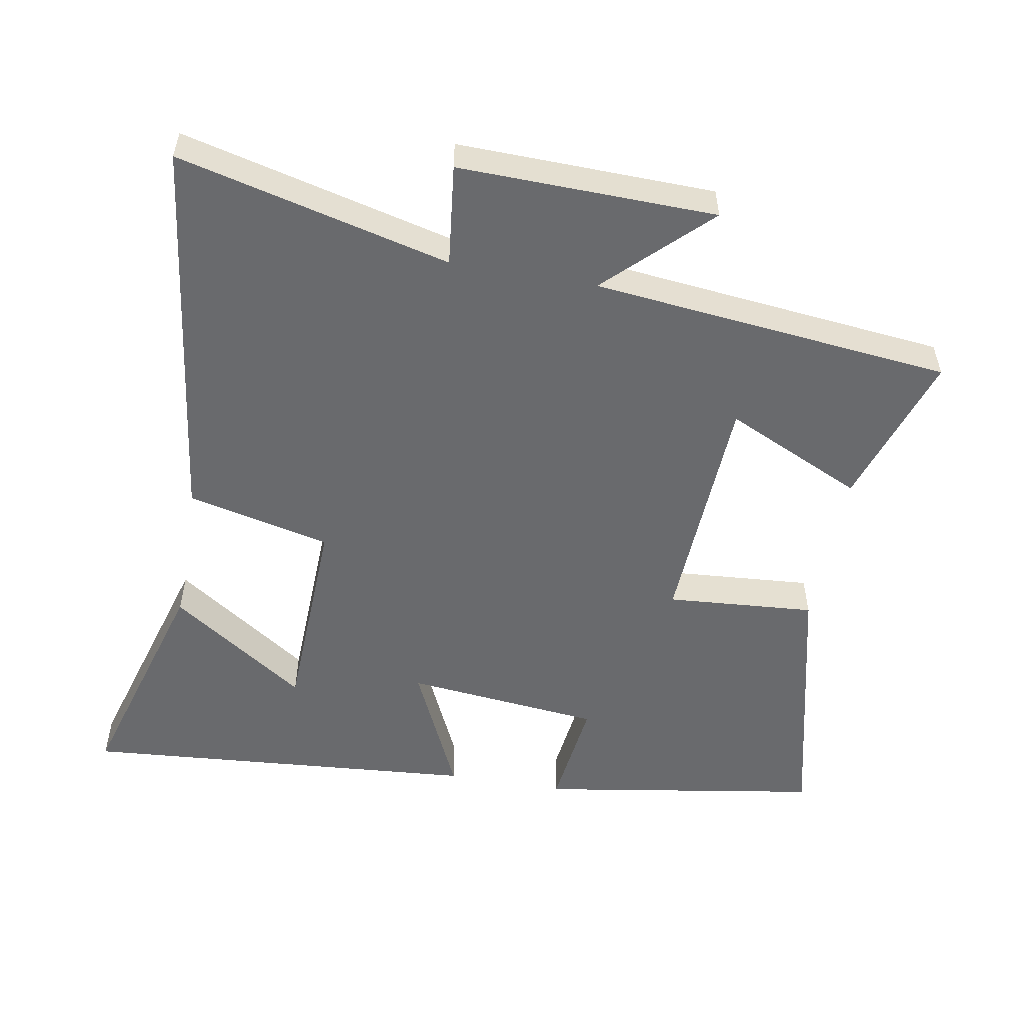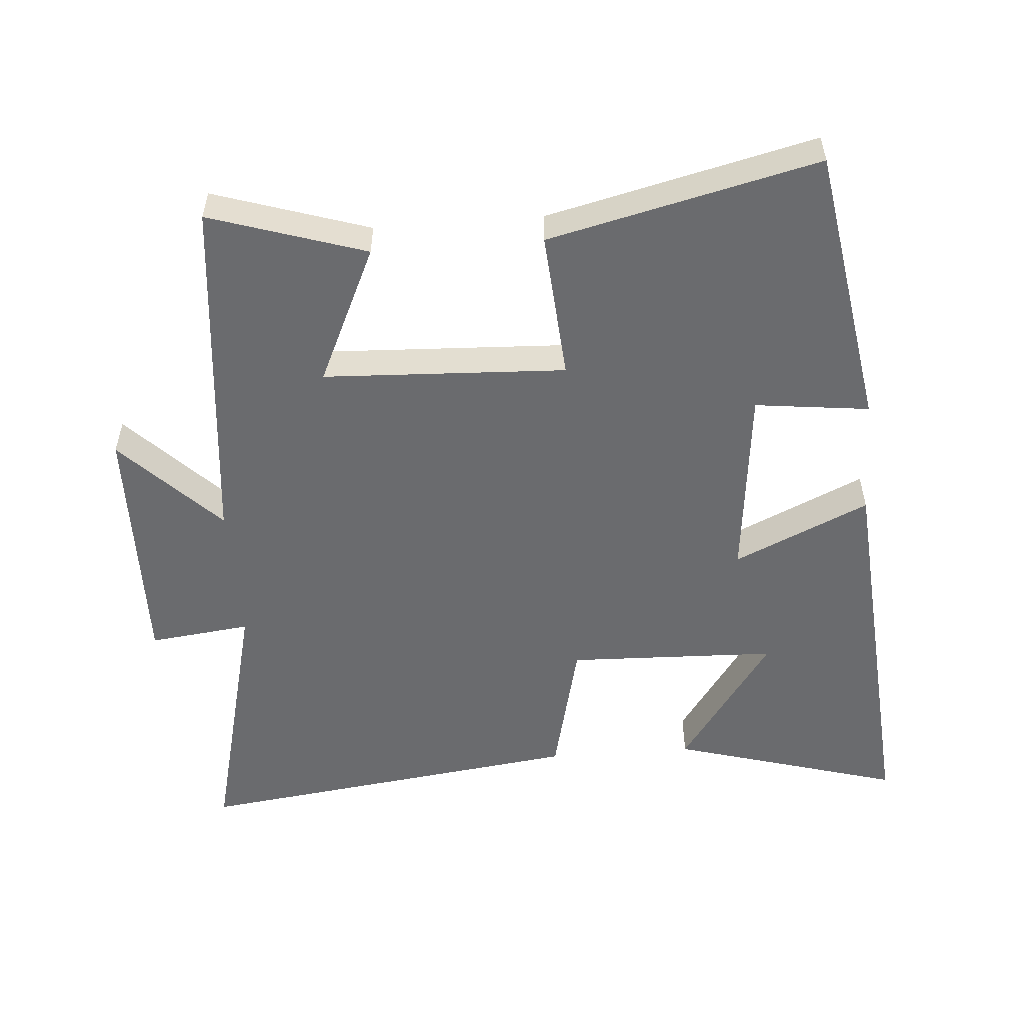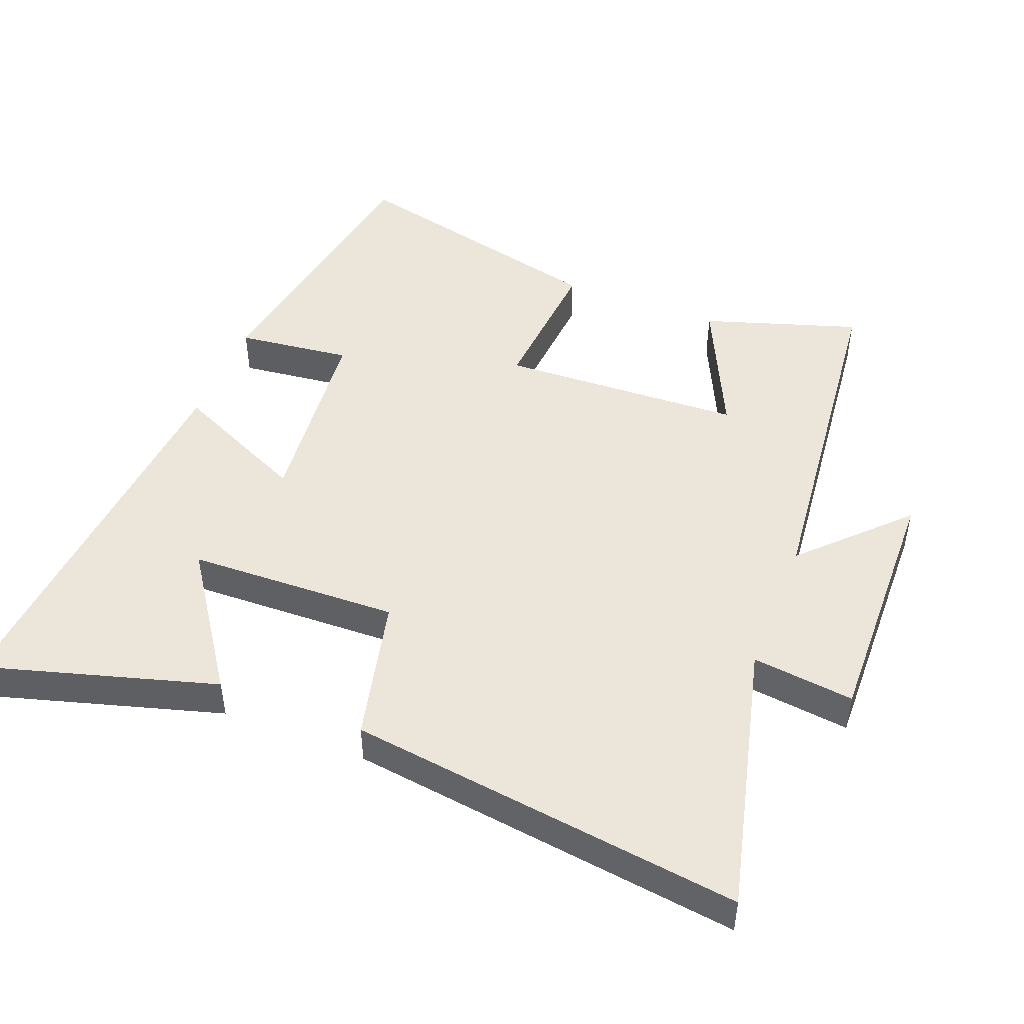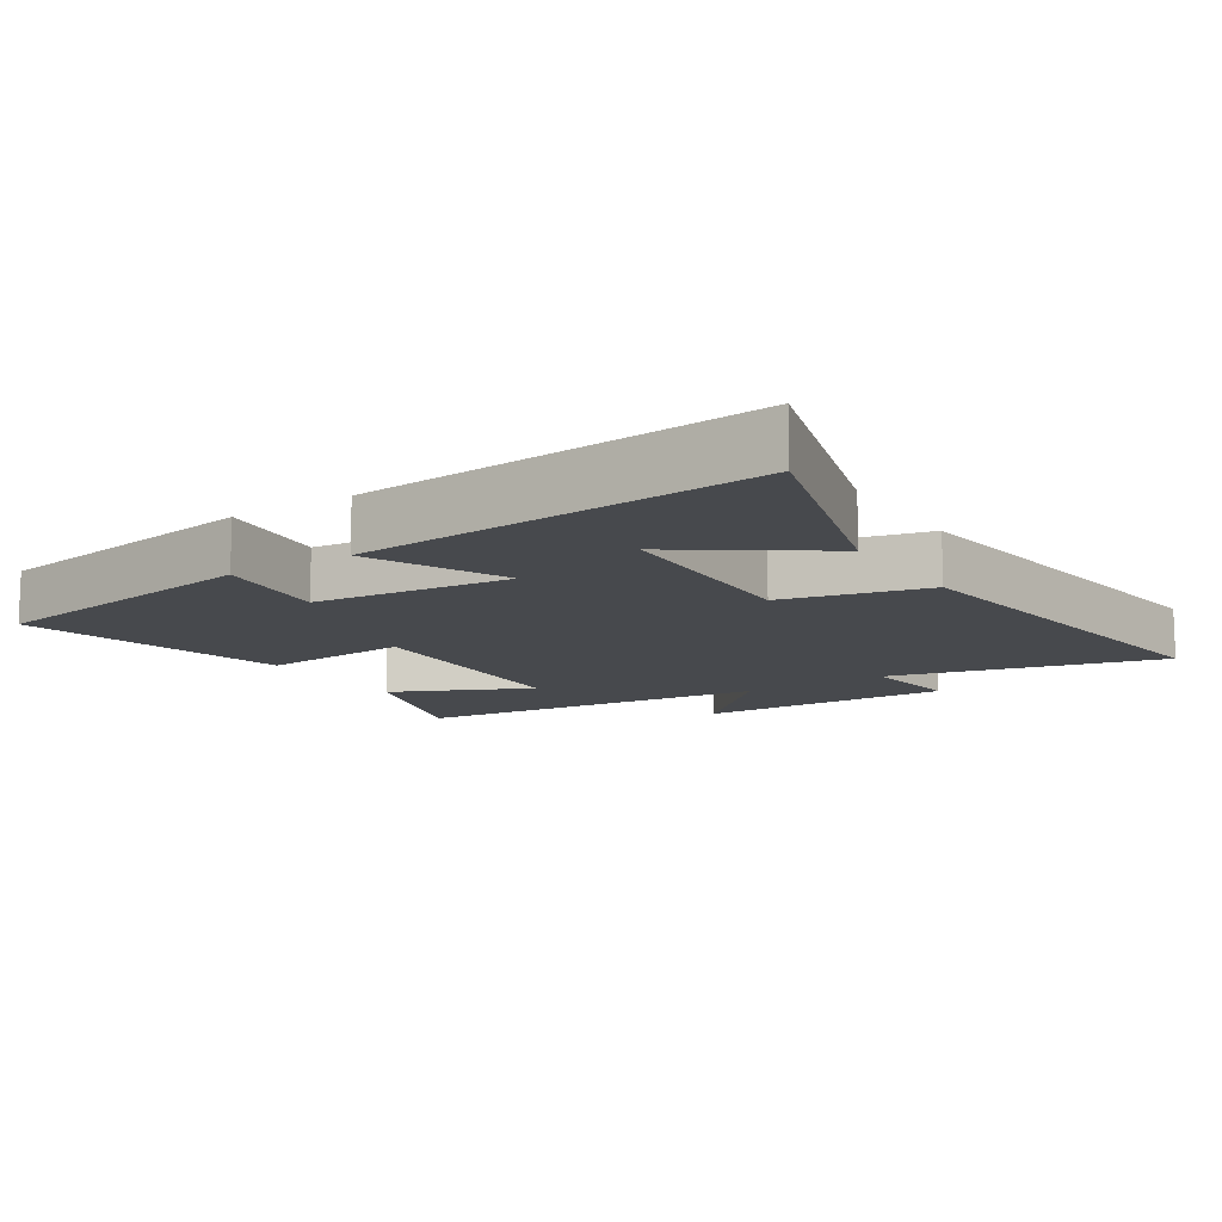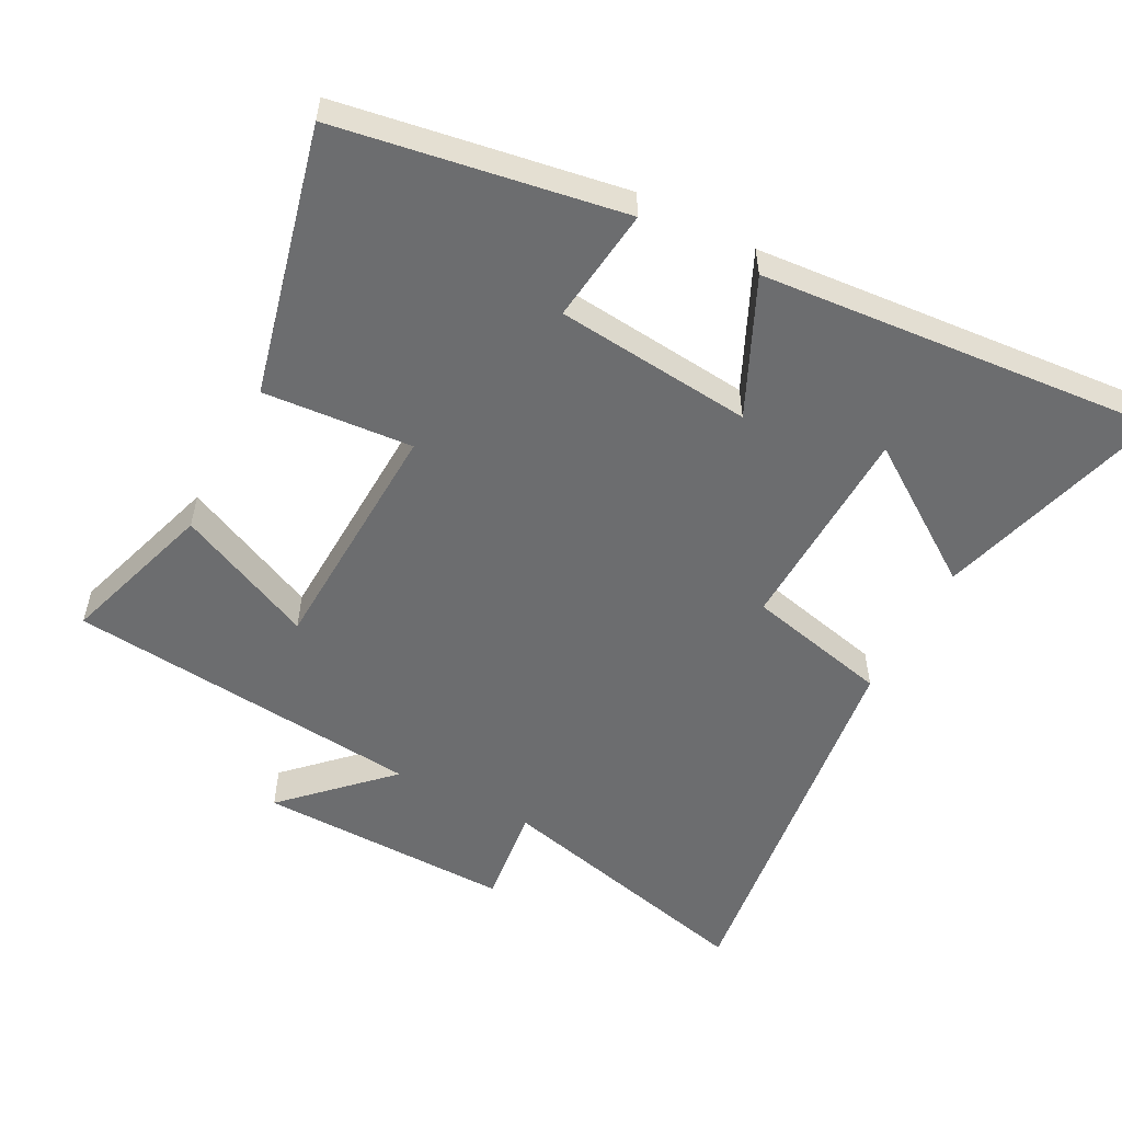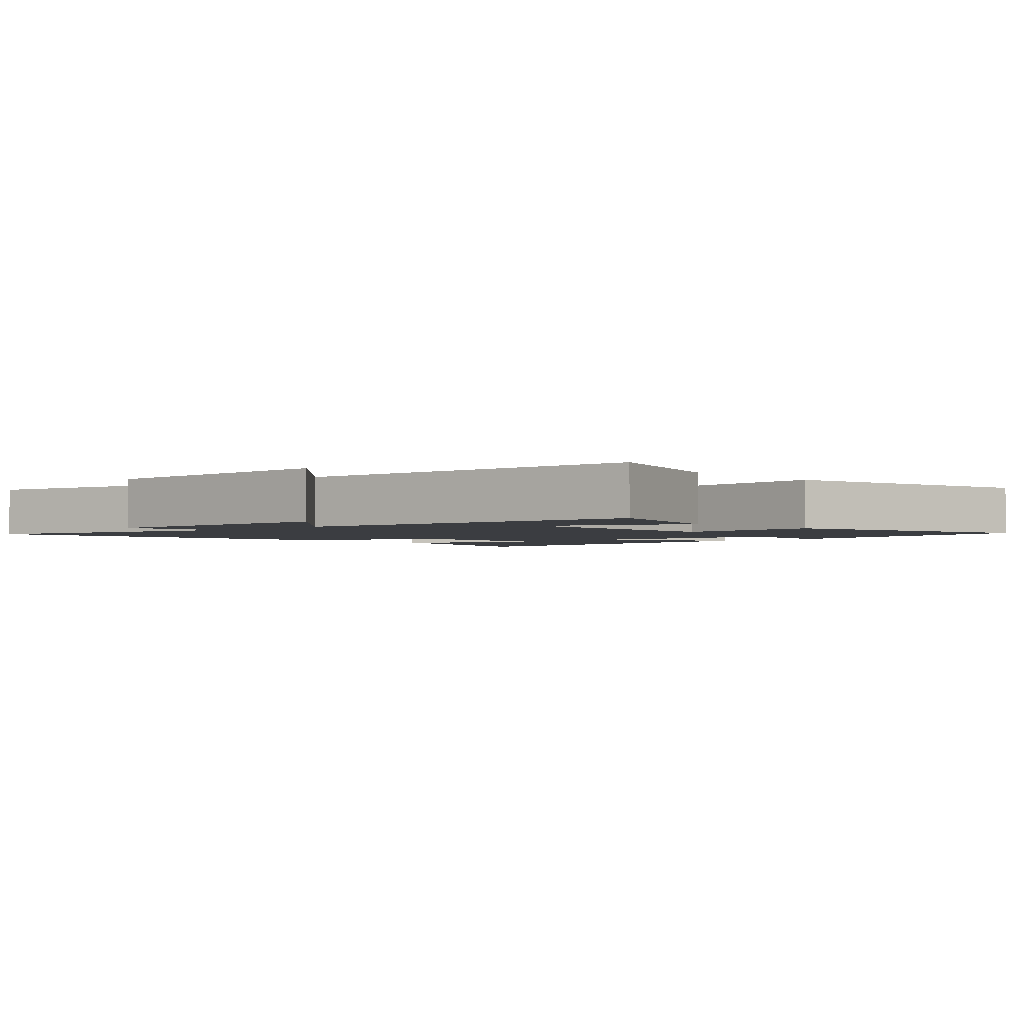
<metadata>
{"format":"obj","ext":"obj","renderer":"f3d","projection":"perspective","resolution":1024,"background":"white","views":[{"elev":-53.1,"azim":169.8,"up":"+Y"},{"elev":-53.4,"azim":-85.6,"up":"+Y"},{"elev":47.6,"azim":111.4,"up":"+Y"},{"elev":-12.1,"azim":32.8,"up":"+Y"},{"elev":-53.9,"azim":-27.6,"up":"+Y"},{"elev":-2.3,"azim":-136.5,"up":"+Y"}]}
</metadata>
<code>
v -0.595 0.07 0.431
v -0.175 0.07 0.5
v -0.195 0.07 0.33
v 0.097 0.07 0.3
v 0.005 0.07 0.5
v 0.599 0.07 0.548
v 0.5 0.07 0.206
v 0.297 0.07 0.346
v 0.287 0.07 0.034
v 0.5 0.07 -0.016
v 0.576 0.07 -0.599
v 0.174 0.07 -0.5
v 0.192 0.07 -0.651
v -0.188 0.07 -0.643
v -0.042 0.07 -0.5
v -0.574 0.07 -0.445
v -0.5 0.07 -0.215
v -0.295 0.07 -0.31
v -0.279 0.07 0.05
v -0.5 0.07 0.033
v -0.595 0 0.431
v -0.175 0 0.5
v -0.195 0 0.33
v 0.097 0 0.3
v 0.005 0 0.5
v 0.599 0 0.548
v 0.5 0 0.206
v 0.297 0 0.346
v 0.287 0 0.034
v 0.5 0 -0.016
v 0.576 0 -0.599
v 0.174 0 -0.5
v 0.192 0 -0.651
v -0.188 0 -0.643
v -0.042 0 -0.5
v -0.574 0 -0.445
v -0.5 0 -0.215
v -0.295 0 -0.31
v -0.279 0 0.05
v -0.5 0 0.033
f 1 2 3
f 20 1 3
f 19 20 3
f 18 19 3 4
f 15 16 17 18
f 15 18 4
f 12 13 14 15
f 12 15 4
f 9 10 11 12
f 8 9 12 4
f 6 7 8
f 4 5 6 8
f 23 22 21
f 23 21 40
f 23 40 39
f 24 23 39 38
f 38 37 36 35
f 24 38 35
f 35 34 33 32
f 24 35 32
f 32 31 30 29
f 24 32 29 28
f 28 27 26
f 28 26 25 24
f 1 21 22 2
f 2 22 23 3
f 3 23 24 4
f 4 24 25 5
f 5 25 26 6
f 6 26 27 7
f 7 27 28 8
f 8 28 29 9
f 9 29 30 10
f 10 30 31 11
f 11 31 32 12
f 12 32 33 13
f 13 33 34 14
f 14 34 35 15
f 15 35 36 16
f 16 36 37 17
f 17 37 38 18
f 18 38 39 19
f 19 39 40 20
f 20 40 21 1

</code>
